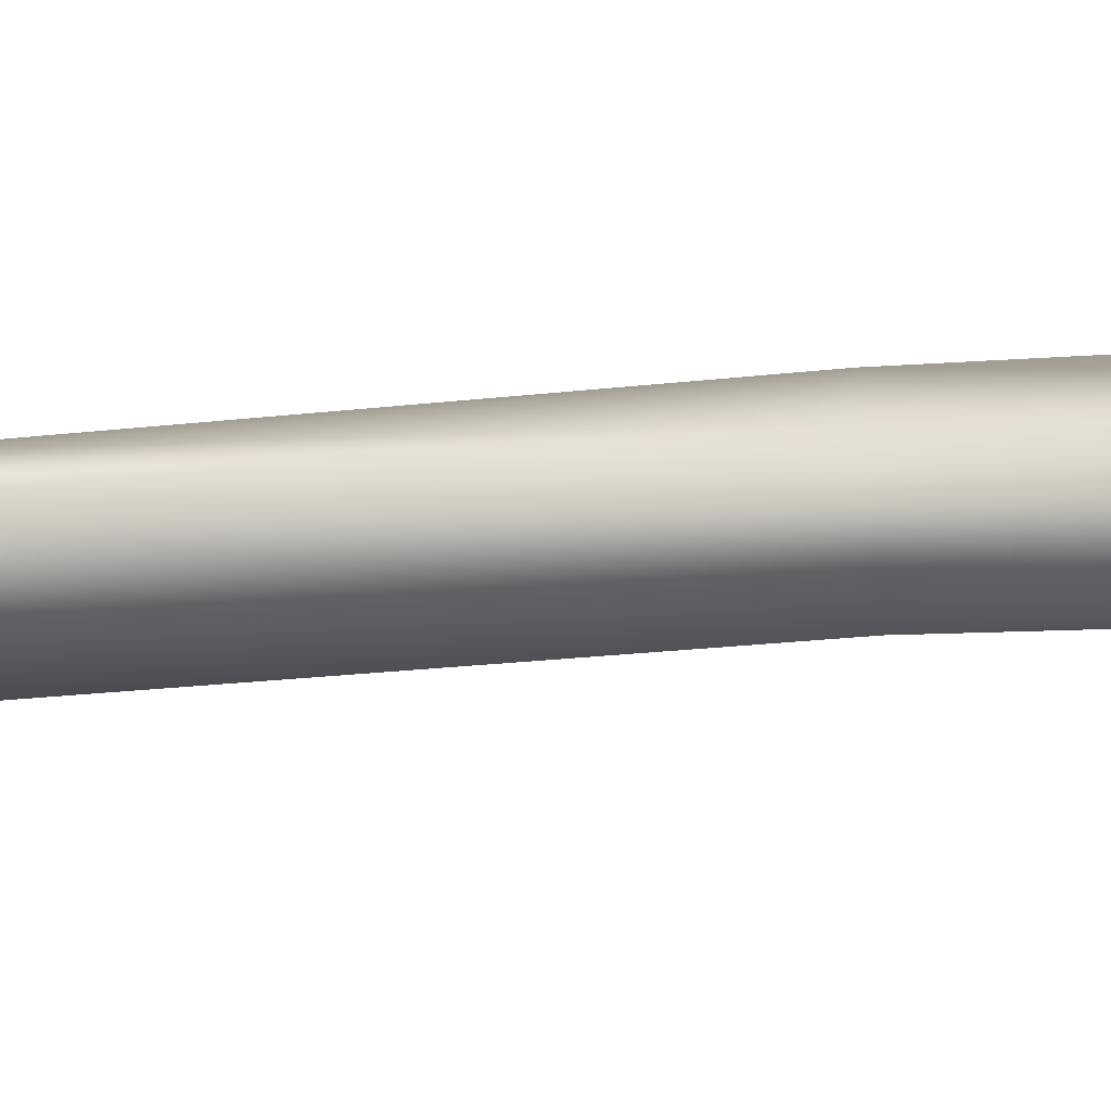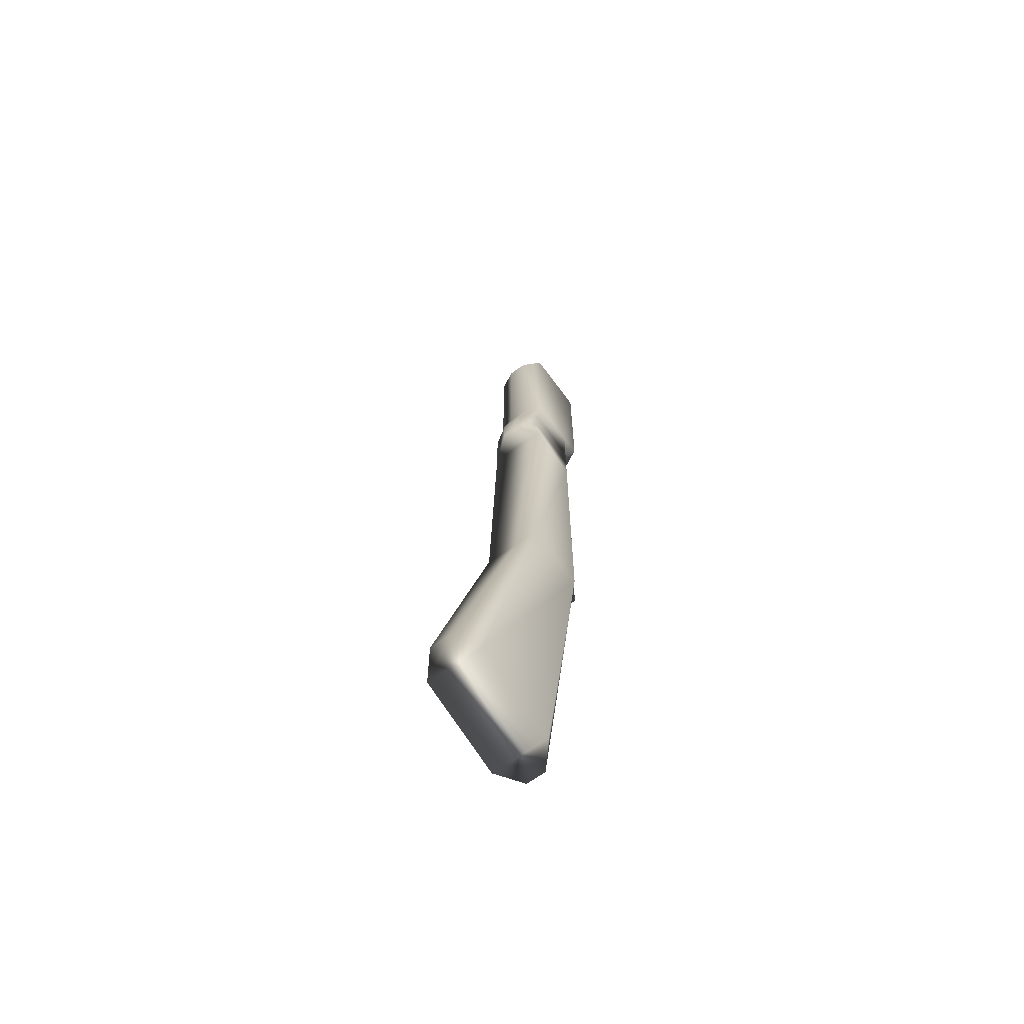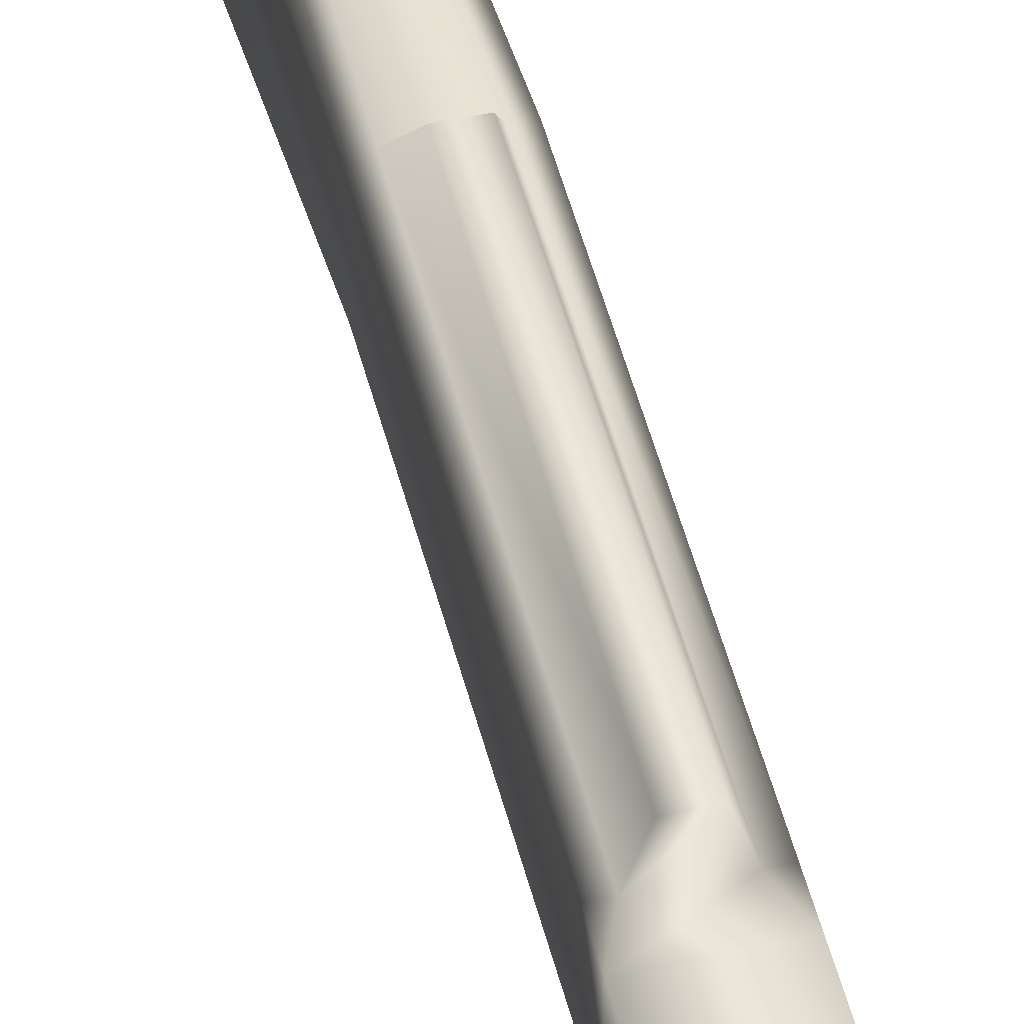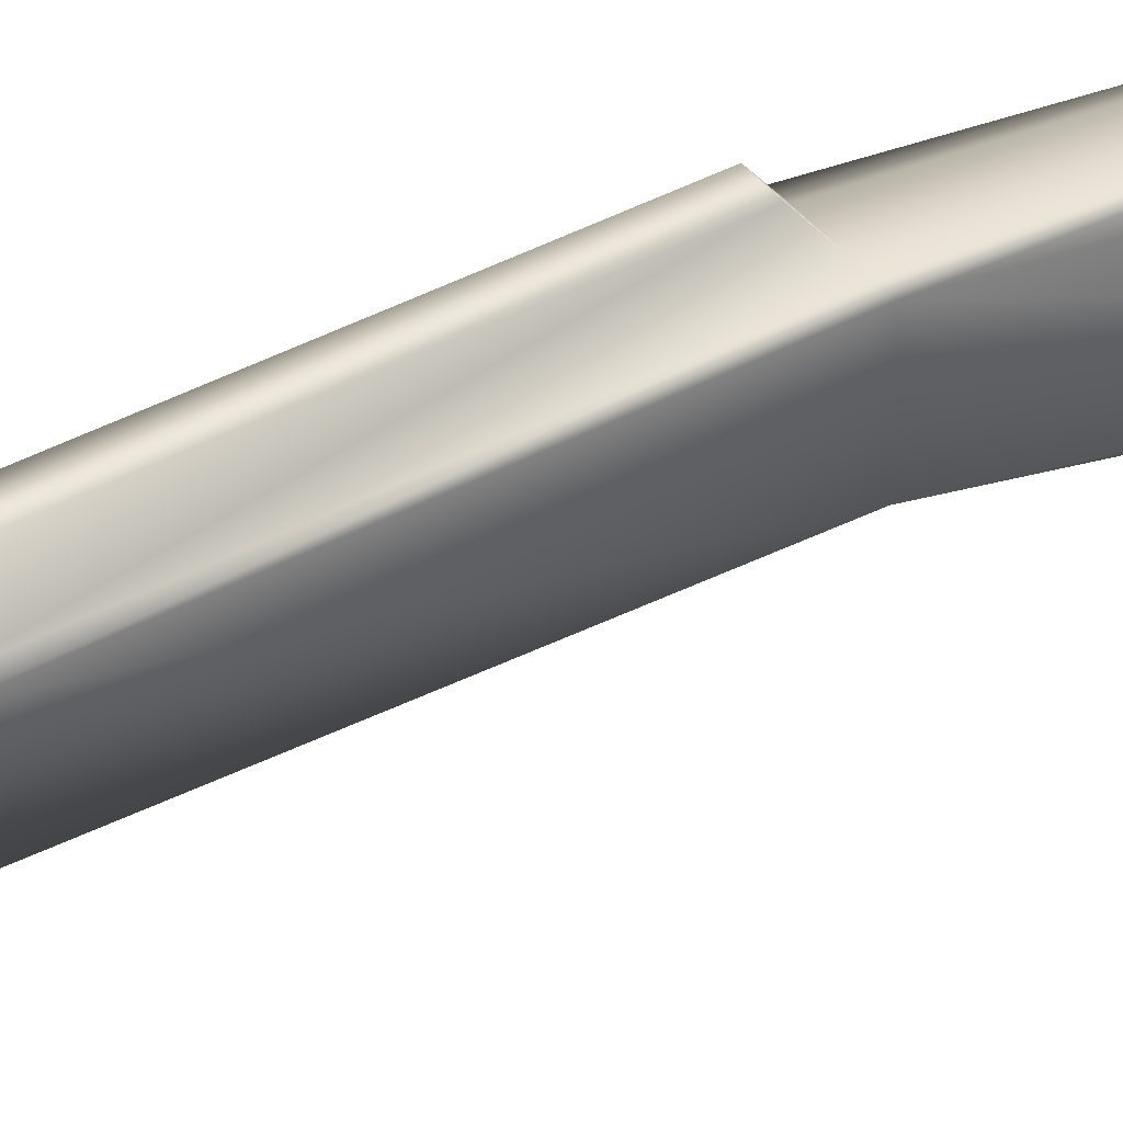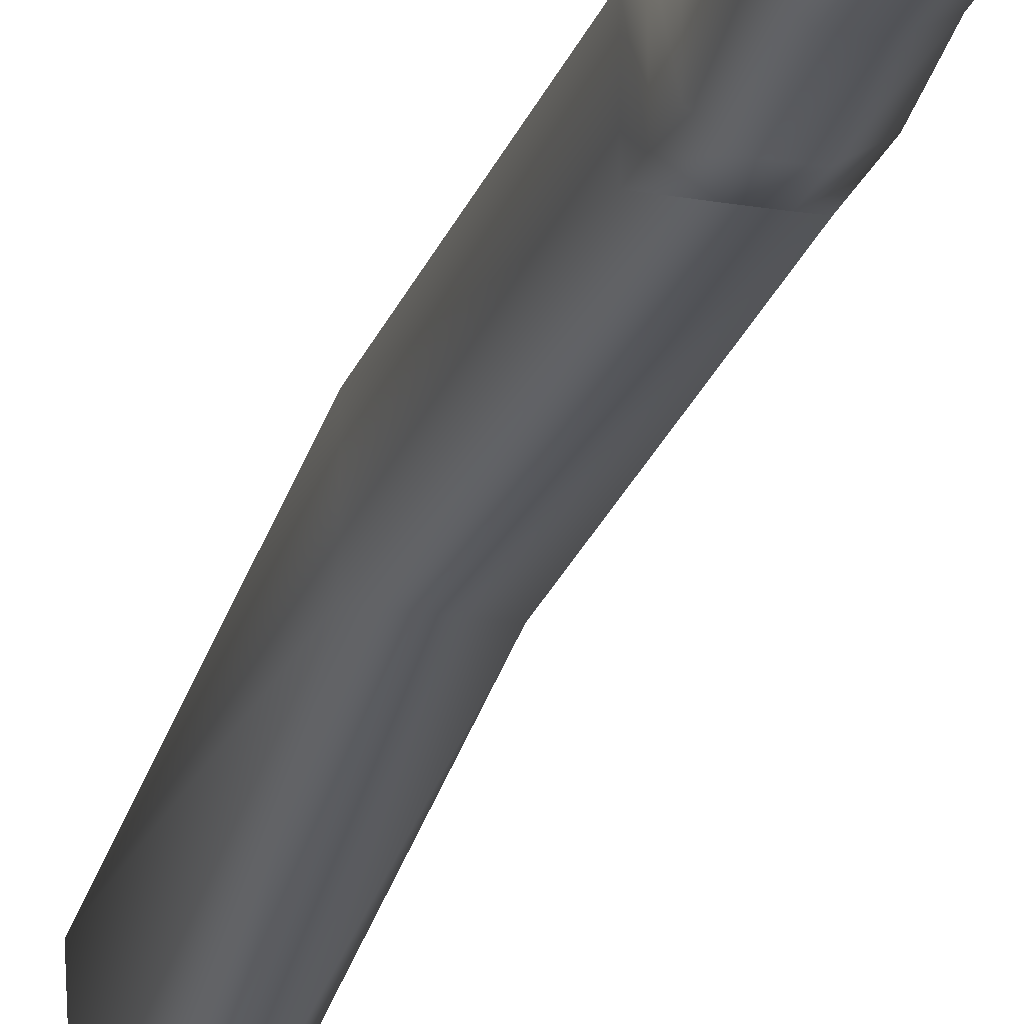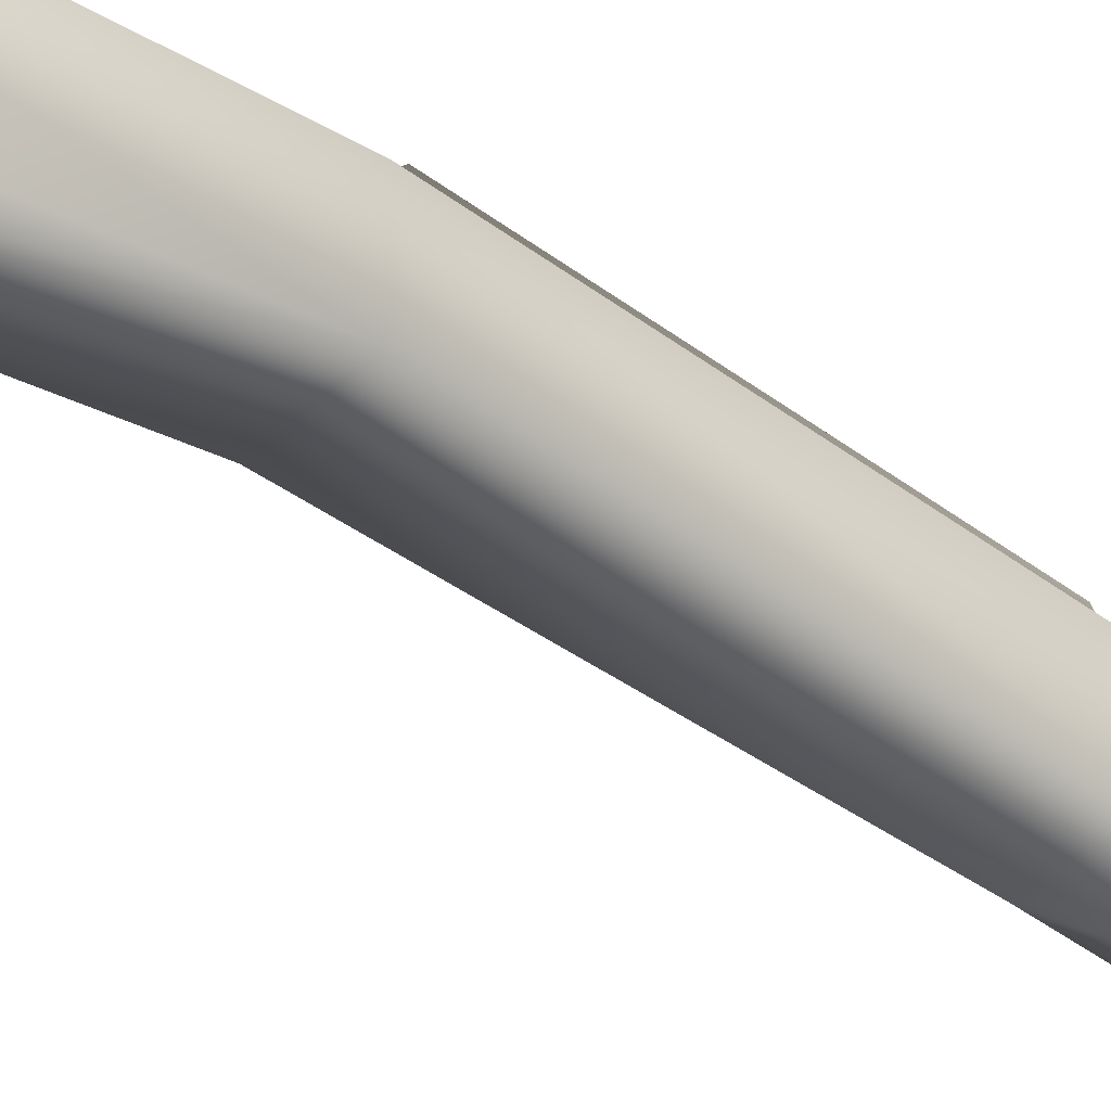
<metadata>
{"format":"obj","ext":"obj","renderer":"f3d","projection":"perspective","resolution":1024,"background":"white","views":[{"elev":-76.6,"azim":94.9,"up":"+Y"},{"elev":-64.9,"azim":36.1,"up":"+Z"},{"elev":47.8,"azim":-13.5,"up":"+Y"},{"elev":41.0,"azim":56.4,"up":"+Y"},{"elev":-21.9,"azim":-16.4,"up":"+Y"},{"elev":-43.1,"azim":-132.0,"up":"+Y"}]}
</metadata>
<code>
v 0.06866 0.2124 0.52
v 0.06139 0.2124 0.52
v 0.06866 0.2124 0.5386
v 0.02501 0.2124 0.5386
v 0.02501 0.2124 0.5596
v 0.02501 0.2124 0.52
v 0.03229 0.2124 0.52
v 0.06866 0.2124 0.5596
v 0.02501 0.2124 0.5953
v 0.03956 0.2345 0.52
v 0.03956 0.2345 0.3252
v 0.03228 0.2124 0.308
v 0.06138 0.2124 0.308
v 0.05411 0.2345 0.3252
v 0.05411 0.2345 0.52
v 0.06866 0.2124 0.308
v 0.06865 0.1689 0.02941
v 0.0541 0.1855 0.025
v 0.06866 0.1681 0.52
v 0.05411 0.1589 0.5386
v 0.03956 0.1589 0.5386
v 0.02501 0.2288 0.5953
v 0.02502 0.2288 0.7182
v 0.03957 0.2362 0.7182
v 0.03957 0.1691 0.7182
v 0.03956 0.1691 0.5953
v 0.05411 0.1691 0.5953
v 0.025 0.1689 0.02941
v 0.02501 0.2124 0.308
v 0.03955 0.1855 0.025
v 0.06865 0.1009 0.04753
v 0.06866 0.1602 0.308
v 0.0541 0.08431 0.05193
v 0.025 0.1009 0.04753
v 0.03955 0.08431 0.05194
v 0.02501 0.1602 0.308
v 0.03956 0.1589 0.5596
v 0.05411 0.1589 0.5596
v 0.05412 0.2362 0.7182
v 0.05411 0.2362 0.5953
v 0.03956 0.2362 0.5953
v 0.06867 0.2288 0.7182
v 0.06866 0.2288 0.5953
v 0.06866 0.1681 0.5386
v 0.06866 0.1681 0.5596
v 0.06866 0.2124 0.5953
v 0.06866 0.1765 0.5953
v 0.06867 0.1765 0.7182
v 0.02502 0.1765 0.7182
v 0.02501 0.1765 0.5953
v 0.02501 0.1681 0.5596
v 0.02501 0.1681 0.52
v 0.02501 0.1681 0.5386
v 0.05412 0.1691 0.7182
f 42 48 46
f 30 18 17
f 34 31 33
f 28 17 31
f 43 22 41
f 46 9 22
f 23 42 39
f 49 48 42
f 48 49 25
f 33 32 36
f 19 52 36
f 54 27 47
f 45 38 20
f 47 27 38
f 26 50 51
f 37 51 53
f 26 25 49
f 51 5 4
f 9 49 23
f 52 6 29
f 53 4 6
f 50 9 5
f 36 29 28
f 16 32 31
f 3 44 19
f 1 19 32
f 46 47 45
f 8 45 44
f 7 12 29
f 13 2 1
f 30 12 13
f 38 37 21
f 40 39 42
f 41 24 39
f 27 26 37
f 27 54 25
f 24 41 22
f 21 52 19
f 7 2 15
f 15 14 11
f 11 14 13
f 14 15 2
f 12 7 10
f 9 46 8
f 2 7 4
f 5 8 3
f 43 42 46
f 28 30 17
f 35 34 33
f 34 28 31
f 40 43 41
f 43 46 22
f 24 23 39
f 23 49 42
f 54 48 25
f 35 33 36
f 32 19 36
f 20 19 44
f 48 54 47
f 44 45 20
f 45 47 38
f 37 26 51
f 52 21 53
f 21 37 53
f 50 26 49
f 53 51 4
f 22 9 23
f 36 52 29
f 52 53 6
f 51 50 5
f 9 50 49
f 34 36 28
f 17 16 31
f 46 48 47
f 1 3 19
f 16 1 32
f 8 46 45
f 3 8 44
f 13 16 18
f 6 7 29
f 12 30 29
f 16 13 1
f 18 30 13
f 20 38 21
f 43 40 42
f 40 41 39
f 38 27 37
f 35 36 34
f 32 33 31
f 29 30 28
f 26 27 25
f 23 24 22
f 20 21 19
f 17 18 16
f 10 7 15
f 10 15 11
f 12 11 13
f 13 14 2
f 11 12 10
f 5 9 8
f 3 2 4
f 4 7 6
f 4 5 3
f 2 3 1

</code>
